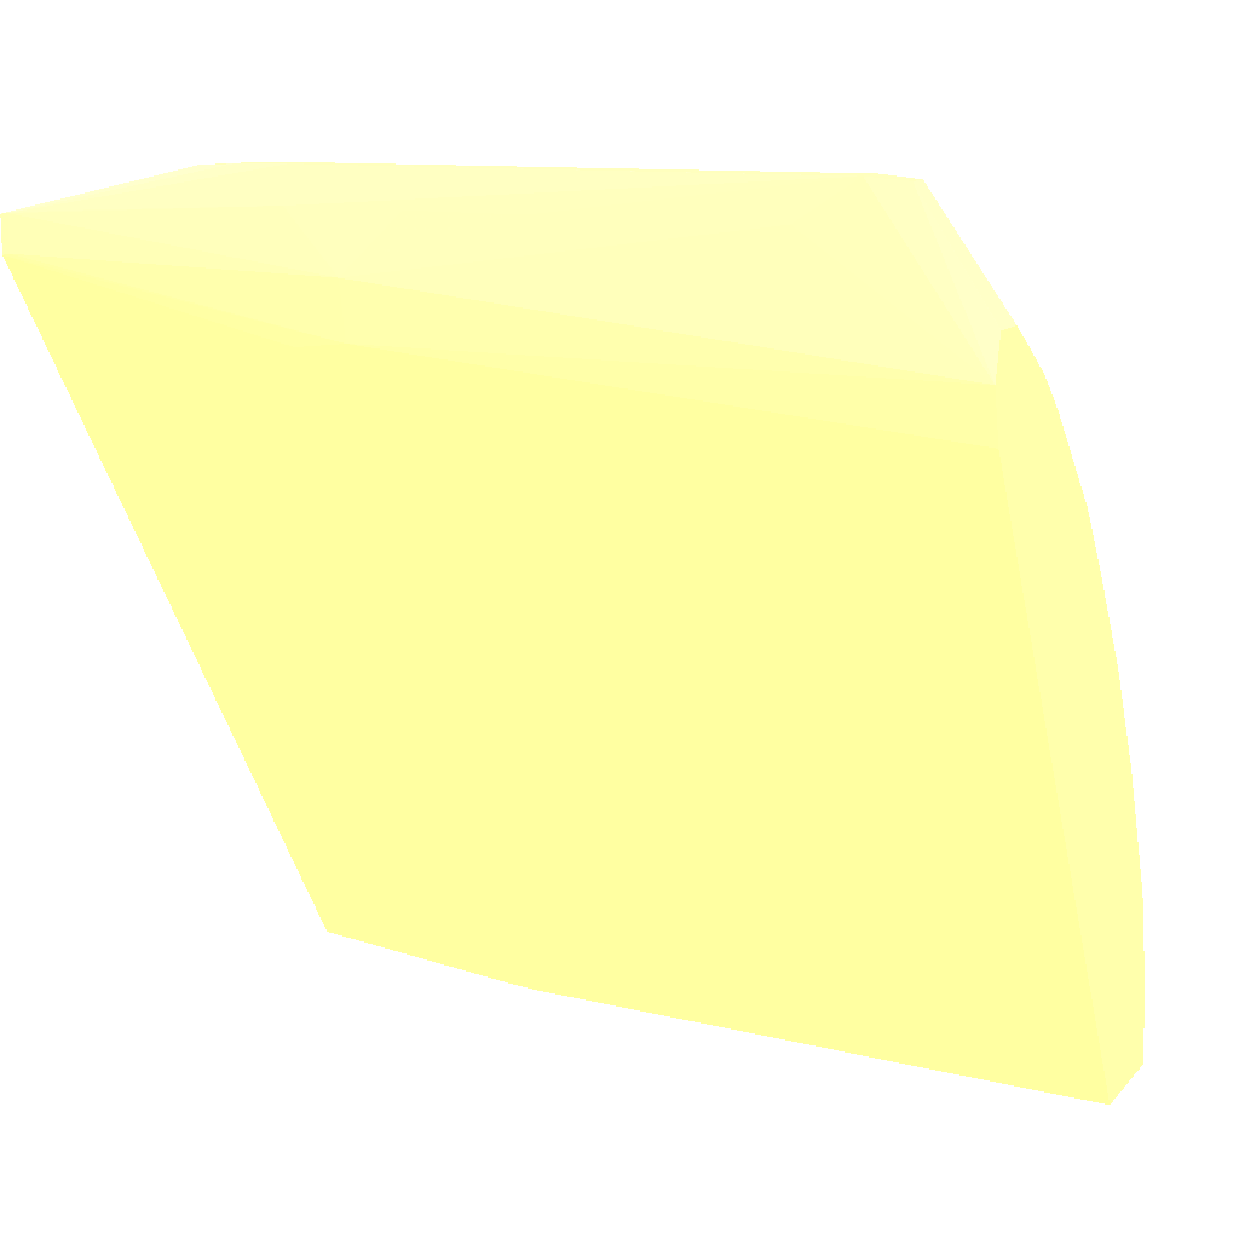
<metadata>
{"format":"obj","ext":"obj","renderer":"f3d","projection":"perspective","resolution":1024,"background":"white","views":[{"elev":12.3,"azim":-64.9,"up":"+Y"}]}
</metadata>
<code>
v 0.03778 0.005714 -0.07907 0.9647 0.9922 0.451
v 0.0201 0.03204 -0.07907 0.9647 0.9922 0.451
v 0.03994 0.005714 -0.07907 0.9647 0.9922 0.451
v 0.03549 0.005714 -0.07014 0.9647 0.9922 0.451
v 0.03532 0.005714 -0.06922 0.9647 0.9922 0.451
v 0.02065 0.02897 -0.07024 0.9647 0.9922 0.451
v 0.02018 0.0298 -0.06911 0.9647 0.9922 0.451
v 0.01999 0.03002 -0.06731 0.9647 0.9922 0.451
v 0.02007 0.03209 -0.07879 0.9647 0.9922 0.451
v 0.02009 0.03326 -0.07907 0.9647 0.9922 0.451
v 0.03968 0.006666 -0.07907 0.9647 0.9922 0.451
v 0.03991 0.006341 -0.07844 0.9647 0.9922 0.451
v 0.03999 0.005714 -0.07876 0.9647 0.9922 0.451
v 0.03338 0.005714 -0.04822 0.9647 0.9922 0.451
v 0.02018 0.02829 -0.04822 0.9647 0.9922 0.451
v 0.01966 0.0319 -0.06731 0.9647 0.9922 0.451
v 0.01974 0.02998 -0.04822 0.9647 0.9922 0.451
v 0.02007 0.03328 -0.07879 0.9647 0.9922 0.451
v 0.02137 0.03326 -0.07907 0.9647 0.9922 0.451
v 0.0204 0.0349 -0.07113 0.9647 0.9922 0.451
v 0.02058 0.03482 -0.07242 0.9647 0.9922 0.451
v 0.03962 0.006867 -0.07907 0.9647 0.9922 0.451
v 0.03986 0.008012 -0.07596 0.9647 0.9922 0.451
v 0.03847 0.01087 -0.07907 0.9647 0.9922 0.451
v 0.04014 0.005714 -0.07682 0.9647 0.9922 0.451
v 0.03739 0.005714 -0.04822 0.9647 0.9922 0.451
v 0.01968 0.0319 -0.0654 0.9647 0.9922 0.451
v 0.01996 0.03381 -0.05392 0.9647 0.9922 0.451
v 0.02012 0.03509 -0.05201 0.9647 0.9922 0.451
v 0.01993 0.03381 -0.05966 0.9647 0.9922 0.451
v 0.01993 0.03381 -0.06158 0.9647 0.9922 0.451
v 0.01992 0.03381 -0.0654 0.9647 0.9922 0.451
v 0.01993 0.03381 -0.06731 0.9647 0.9922 0.451
v 0.01993 0.03381 -0.06922 0.9647 0.9922 0.451
v 0.02011 0.03131 -0.04822 0.9647 0.9922 0.451
v 0.02032 0.03499 -0.05073 0.9647 0.9922 0.451
v 0.01974 0.0319 -0.05966 0.9647 0.9922 0.451
v 0.02005 0.03342 -0.07687 0.9647 0.9922 0.451
v 0.02028 0.03496 -0.06922 0.9647 0.9922 0.451
v 0.02141 0.03328 -0.07879 0.9647 0.9922 0.451
v 0.02269 0.03289 -0.07614 0.9647 0.9922 0.451
v 0.02233 0.0326 -0.07907 0.9647 0.9922 0.451
v 0.02082 0.03482 -0.07242 0.9647 0.9922 0.451
v 0.02096 0.0349 -0.07113 0.9647 0.9922 0.451
v 0.03822 0.0126 -0.07687 0.9647 0.9922 0.451
v 0.03824 0.01295 -0.07505 0.9647 0.9922 0.451
v 0.03988 0.008086 -0.07496 0.9647 0.9922 0.451
v 0.04011 0.007031 -0.07305 0.9647 0.9922 0.451
v 0.04005 0.007031 -0.07496 0.9647 0.9922 0.451
v 0.04023 0.005714 -0.07496 0.9647 0.9922 0.451
v 0.03852 0.01086 -0.07879 0.9647 0.9922 0.451
v 0.03839 0.01112 -0.07907 0.9647 0.9922 0.451
v 0.03807 0.0122 -0.07879 0.9647 0.9922 0.451
v 0.03693 0.008987 -0.04822 0.9647 0.9922 0.451
v 0.04031 0.005714 -0.05064 0.9647 0.9922 0.451
v 0.04028 0.007031 -0.0506 0.9647 0.9922 0.451
v 0.02127 0.03509 -0.05201 0.9647 0.9922 0.451
v 0.02022 0.035 -0.06349 0.9647 0.9922 0.451
v 0.0202 0.03502 -0.06158 0.9647 0.9922 0.451
v 0.02018 0.03503 -0.05966 0.9647 0.9922 0.451
v 0.02017 0.03505 -0.05775 0.9647 0.9922 0.451
v 0.02015 0.03132 -0.04822 0.9647 0.9922 0.451
v 0.0211 0.03499 -0.05073 0.9647 0.9922 0.451
v 0.02106 0.03496 -0.06922 0.9647 0.9922 0.451
v 0.02509 0.03134 -0.07496 0.9647 0.9922 0.451
v 0.02467 0.03103 -0.07832 0.9647 0.9922 0.451
v 0.02308 0.03317 -0.07305 0.9647 0.9922 0.451
v 0.02403 0.03247 -0.07305 0.9647 0.9922 0.451
v 0.02373 0.03157 -0.07907 0.9647 0.9922 0.451
v 0.02192 0.03428 -0.07113 0.9647 0.9922 0.451
v 0.02202 0.03435 -0.06922 0.9647 0.9922 0.451
v 0.03734 0.01468 -0.07687 0.9647 0.9922 0.451
v 0.03791 0.01371 -0.07574 0.9647 0.9922 0.451
v 0.03636 0.0163 -0.07879 0.9647 0.9922 0.451
v 0.03796 0.01377 -0.07447 0.9647 0.9922 0.451
v 0.03908 0.01277 -0.05392 0.9647 0.9922 0.451
v 0.03943 0.01086 -0.06349 0.9647 0.9922 0.451
v 0.03936 0.01086 -0.0654 0.9647 0.9922 0.451
v 0.03982 0.009772 -0.06349 0.9647 0.9922 0.451
v 0.03979 0.009645 -0.0654 0.9647 0.9922 0.451
v 0.03975 0.009513 -0.06731 0.9647 0.9922 0.451
v 0.03992 0.008207 -0.07305 0.9647 0.9922 0.451
v 0.04046 0.007031 -0.06158 0.9647 0.9922 0.451
v 0.0404 0.007031 -0.06349 0.9647 0.9922 0.451
v 0.04029 0.007031 -0.06731 0.9647 0.9922 0.451
v 0.04052 0.005714 -0.06599 0.9647 0.9922 0.451
v 0.0404 0.005714 -0.06982 0.9647 0.9922 0.451
v 0.04034 0.005714 -0.07173 0.9647 0.9922 0.451
v 0.0403 0.005714 -0.07305 0.9647 0.9922 0.451
v 0.04064 0.005714 -0.06217 0.9647 0.9922 0.451
v 0.03805 0.01214 -0.07907 0.9647 0.9922 0.451
v 0.03661 0.01102 -0.04822 0.9647 0.9922 0.451
v 0.04084 0.005714 -0.05201 0.9647 0.9922 0.451
v 0.0407 0.007031 -0.05201 0.9647 0.9922 0.451
v 0.0401 0.008943 -0.05072 0.9647 0.9922 0.451
v 0.02457 0.03286 -0.05103 0.9647 0.9922 0.451
v 0.02223 0.03449 -0.05201 0.9647 0.9922 0.451
v 0.0222 0.03447 -0.05392 0.9647 0.9922 0.451
v 0.02142 0.03132 -0.04822 0.9647 0.9922 0.451
v 0.0236 0.03321 -0.05072 0.9647 0.9922 0.451
v 0.0224 0.03073 -0.04822 0.9647 0.9922 0.451
v 0.02392 0.02979 -0.04822 0.9647 0.9922 0.451
v 0.02605 0.03059 -0.07496 0.9647 0.9922 0.451
v 0.02531 0.03151 -0.07305 0.9647 0.9922 0.451
v 0.02581 0.03041 -0.07687 0.9647 0.9922 0.451
v 0.02555 0.03018 -0.07907 0.9647 0.9922 0.451
v 0.02516 0.03048 -0.07907 0.9647 0.9922 0.451
v 0.0233 0.03333 -0.07113 0.9647 0.9922 0.451
v 0.02426 0.03262 -0.07113 0.9647 0.9922 0.451
v 0.02341 0.0334 -0.06922 0.9647 0.9922 0.451
v 0.03646 0.01676 -0.07693 0.9647 0.9922 0.451
v 0.03672 0.0166 -0.07496 0.9647 0.9922 0.451
v 0.03762 0.01452 -0.07505 0.9647 0.9922 0.451
v 0.03633 0.01623 -0.07907 0.9647 0.9922 0.451
v 0.0344 0.01994 -0.07907 0.9647 0.9922 0.451
v 0.03443 0.01999 -0.07879 0.9647 0.9922 0.451
v 0.03596 0.0175 -0.0776 0.9647 0.9922 0.451
v 0.03772 0.01505 -0.06731 0.9647 0.9922 0.451
v 0.03776 0.01514 -0.0654 0.9647 0.9922 0.451
v 0.038 0.01578 -0.05201 0.9647 0.9922 0.451
v 0.03842 0.01468 -0.05201 0.9647 0.9922 0.451
v 0.03965 0.01116 -0.05392 0.9647 0.9922 0.451
v 0.03984 0.009852 -0.06206 0.9647 0.9922 0.451
v 0.04005 0.008814 -0.06349 0.9647 0.9922 0.451
v 0.04067 0.007031 -0.05392 0.9647 0.9922 0.451
v 0.04062 0.007031 -0.05584 0.9647 0.9922 0.451
v 0.04056 0.007031 -0.05775 0.9647 0.9922 0.451
v 0.04086 0.005714 -0.05452 0.9647 0.9922 0.451
v 0.04075 0.005714 -0.05835 0.9647 0.9922 0.451
v 0.03654 0.01123 -0.04822 0.9647 0.9922 0.451
v 0.03994 0.0102 -0.05091 0.9647 0.9922 0.451
v 0.04088 0.005714 -0.05392 0.9647 0.9922 0.451
v 0.04033 0.008943 -0.05201 0.9647 0.9922 0.451
v 0.02665 0.03111 -0.05083 0.9647 0.9922 0.451
v 0.02673 0.03118 -0.05201 0.9647 0.9922 0.451
v 0.02552 0.03214 -0.05201 0.9647 0.9922 0.451
v 0.02457 0.03286 -0.05201 0.9647 0.9922 0.451
v 0.0236 0.03354 -0.05201 0.9647 0.9922 0.451
v 0.02469 0.02917 -0.04822 0.9647 0.9922 0.451
v 0.0267 0.02925 -0.07907 0.9647 0.9922 0.451
v 0.02627 0.03076 -0.07305 0.9647 0.9922 0.451
v 0.02653 0.031 -0.07054 0.9647 0.9922 0.451
v 0.02437 0.0327 -0.06922 0.9647 0.9922 0.451
v 0.02439 0.03273 -0.06731 0.9647 0.9922 0.451
v 0.03607 0.01763 -0.07633 0.9647 0.9922 0.451
v 0.03614 0.01777 -0.07496 0.9647 0.9922 0.451
v 0.03621 0.01792 -0.07305 0.9647 0.9922 0.451
v 0.03625 0.01803 -0.07113 0.9647 0.9922 0.451
v 0.03681 0.0166 -0.07305 0.9647 0.9922 0.451
v 0.03699 0.0166 -0.06922 0.9647 0.9922 0.451
v 0.03707 0.0166 -0.06731 0.9647 0.9922 0.451
v 0.0339 0.02071 -0.07907 0.9647 0.9922 0.451
v 0.03381 0.02094 -0.07879 0.9647 0.9922 0.451
v 0.03418 0.02146 -0.07445 0.9647 0.9922 0.451
v 0.03458 0.02024 -0.07687 0.9647 0.9922 0.451
v 0.03715 0.0166 -0.0654 0.9647 0.9922 0.451
v 0.03762 0.01674 -0.05201 0.9647 0.9922 0.451
v 0.03799 0.01577 -0.05096 0.9647 0.9922 0.451
v 0.0391 0.01277 -0.05201 0.9647 0.9922 0.451
v 0.03986 0.009913 -0.06078 0.9647 0.9922 0.451
v 0.03963 0.01126 -0.05201 0.9647 0.9922 0.451
v 0.03997 0.0103 -0.05201 0.9647 0.9922 0.451
v 0.04023 0.008943 -0.05584 0.9647 0.9922 0.451
v 0.04013 0.008943 -0.05966 0.9647 0.9922 0.451
v 0.04004 0.009104 -0.06148 0.9647 0.9922 0.451
v 0.03624 0.01203 -0.04822 0.9647 0.9922 0.451
v 0.0382 0.01468 -0.0507 0.9647 0.9922 0.451
v 0.02861 0.02924 -0.05079 0.9647 0.9922 0.451
v 0.02871 0.02934 -0.05201 0.9647 0.9922 0.451
v 0.02769 0.0303 -0.05201 0.9647 0.9922 0.451
v 0.02545 0.02851 -0.04822 0.9647 0.9922 0.451
v 0.02659 0.03106 -0.06731 0.9647 0.9922 0.451
v 0.02658 0.03104 -0.06922 0.9647 0.9922 0.451
v 0.02551 0.03189 -0.06731 0.9647 0.9922 0.451
v 0.02748 0.02848 -0.07907 0.9647 0.9922 0.451
v 0.02673 0.02928 -0.07879 0.9647 0.9922 0.451
v 0.02769 0.02833 -0.07879 0.9647 0.9922 0.451
v 0.02551 0.03185 -0.06922 0.9647 0.9922 0.451
v 0.02753 0.03012 -0.06922 0.9647 0.9922 0.451
v 0.02853 0.02917 -0.06922 0.9647 0.9922 0.451
v 0.02948 0.02824 -0.06922 0.9647 0.9922 0.451
v 0.02846 0.02911 -0.07059 0.9647 0.9922 0.451
v 0.03563 0.01872 -0.07496 0.9647 0.9922 0.451
v 0.03437 0.02177 -0.07113 0.9647 0.9922 0.451
v 0.03444 0.02192 -0.06922 0.9647 0.9922 0.451
v 0.0352 0.02042 -0.06922 0.9647 0.9922 0.451
v 0.03531 0.02042 -0.06731 0.9647 0.9922 0.451
v 0.03589 0.01917 -0.06731 0.9647 0.9922 0.451
v 0.03601 0.01942 -0.06201 0.9647 0.9922 0.451
v 0.03638 0.01867 -0.06145 0.9647 0.9922 0.451
v 0.03653 0.01851 -0.05966 0.9647 0.9922 0.451
v 0.03364 0.0211 -0.07907 0.9647 0.9922 0.451
v 0.03274 0.02247 -0.07873 0.9647 0.9922 0.451
v 0.0346 0.02058 -0.07503 0.9647 0.9922 0.451
v 0.03224 0.02334 -0.07806 0.9647 0.9922 0.451
v 0.03161 0.02441 -0.07687 0.9647 0.9922 0.451
v 0.03275 0.02401 -0.07113 0.9647 0.9922 0.451
v 0.03371 0.02272 -0.07113 0.9647 0.9922 0.451
v 0.03384 0.02288 -0.06922 0.9647 0.9922 0.451
v 0.03426 0.02159 -0.07305 0.9647 0.9922 0.451
v 0.03661 0.01851 -0.05775 0.9647 0.9922 0.451
v 0.03667 0.01851 -0.05584 0.9647 0.9922 0.451
v 0.03672 0.01851 -0.05392 0.9647 0.9922 0.451
v 0.03677 0.01851 -0.05201 0.9647 0.9922 0.451
v 0.0361 0.01959 -0.05093 0.9647 0.9922 0.451
v 0.03641 0.01851 -0.05064 0.9647 0.9922 0.451
v 0.03447 0.01621 -0.04822 0.9647 0.9922 0.451
v 0.0305 0.02735 -0.05077 0.9647 0.9922 0.451
v 0.02967 0.02842 -0.05201 0.9647 0.9922 0.451
v 0.02952 0.02828 -0.06731 0.9647 0.9922 0.451
v 0.02856 0.0292 -0.06731 0.9647 0.9922 0.451
v 0.02755 0.03015 -0.06731 0.9647 0.9922 0.451
v 0.02858 0.02539 -0.04822 0.9647 0.9922 0.451
v 0.02861 0.02735 -0.07907 0.9647 0.9922 0.451
v 0.02864 0.02737 -0.07879 0.9647 0.9922 0.451
v 0.0296 0.02641 -0.07879 0.9647 0.9922 0.451
v 0.03037 0.0272 -0.07065 0.9647 0.9922 0.451
v 0.03044 0.02729 -0.06922 0.9647 0.9922 0.451
v 0.03048 0.02733 -0.06731 0.9647 0.9922 0.451
v 0.0339 0.02297 -0.06731 0.9647 0.9922 0.451
v 0.03449 0.02202 -0.06731 0.9647 0.9922 0.451
v 0.03539 0.02042 -0.0654 0.9647 0.9922 0.451
v 0.03606 0.01952 -0.05966 0.9647 0.9922 0.451
v 0.03604 0.01947 -0.06073 0.9647 0.9922 0.451
v 0.03238 0.02288 -0.07907 0.9647 0.9922 0.451
v 0.03186 0.02359 -0.07907 0.9647 0.9922 0.451
v 0.03127 0.02439 -0.07907 0.9647 0.9922 0.451
v 0.03049 0.02542 -0.07907 0.9647 0.9922 0.451
v 0.03051 0.02546 -0.07879 0.9647 0.9922 0.451
v 0.03288 0.02416 -0.06922 0.9647 0.9922 0.451
v 0.03609 0.01958 -0.05775 0.9647 0.9922 0.451
v 0.03613 0.01965 -0.05201 0.9647 0.9922 0.451
v 0.03611 0.01961 -0.05584 0.9647 0.9922 0.451
v 0.03229 0.02531 -0.05092 0.9647 0.9922 0.451
v 0.03446 0.02194 -0.05066 0.9647 0.9922 0.451
v 0.03558 0.0206 -0.05201 0.9647 0.9922 0.451
v 0.03462 0.02222 -0.05201 0.9647 0.9922 0.451
v 0.03401 0.02317 -0.05201 0.9647 0.9922 0.451
v 0.03251 0.01983 -0.04822 0.9647 0.9922 0.451
v 0.0306 0.02746 -0.05201 0.9647 0.9922 0.451
v 0.0305 0.02734 -0.0654 0.9647 0.9922 0.451
v 0.03021 0.02319 -0.04822 0.9647 0.9922 0.451
v 0.02937 0.02658 -0.07907 0.9647 0.9922 0.451
v 0.02977 0.02617 -0.07907 0.9647 0.9922 0.451
v 0.03143 0.02616 -0.06731 0.9647 0.9922 0.451
v 0.03295 0.02423 -0.06731 0.9647 0.9922 0.451
v 0.03156 0.0263 -0.05201 0.9647 0.9922 0.451
v 0.03392 0.02301 -0.0654 0.9647 0.9922 0.451
v 0.03455 0.02207 -0.06349 0.9647 0.9922 0.451
v 0.03453 0.02205 -0.0654 0.9647 0.9922 0.451
v 0.03555 0.02053 -0.05775 0.9647 0.9922 0.451
v 0.03556 0.02056 -0.05584 0.9647 0.9922 0.451
v 0.03232 0.02535 -0.05201 0.9647 0.9922 0.451
v 0.03461 0.02219 -0.05392 0.9647 0.9922 0.451
v 0.03402 0.02315 -0.05392 0.9647 0.9922 0.451
v 0.03317 0.02425 -0.05392 0.9647 0.9922 0.451
v 0.03399 0.0231 -0.05775 0.9647 0.9922 0.451
v 0.03457 0.0221 -0.06158 0.9647 0.9922 0.451
v 0.03458 0.02212 -0.05966 0.9647 0.9922 0.451
f 1 2 10
f 1 10 19
f 1 19 42
f 1 42 69
f 1 69 107
f 1 107 106
f 1 106 140
f 1 140 175
f 1 175 214
f 1 214 243
f 1 243 244
f 1 244 228
f 1 228 227
f 1 227 226
f 1 226 225
f 1 225 192
f 1 192 152
f 1 152 115
f 1 115 114
f 1 114 91
f 1 91 52
f 1 52 24
f 1 24 22
f 1 22 11
f 1 11 3
f 1 3 13
f 1 13 25
f 1 25 50
f 1 50 89
f 1 89 88
f 1 88 87
f 1 87 86
f 1 86 90
f 1 90 129
f 1 129 128
f 1 128 132
f 1 132 93
f 1 93 55
f 1 55 26
f 1 26 14
f 1 14 5
f 1 5 4
f 1 4 2
f 2 4 5
f 2 5 6
f 2 6 7
f 2 7 8
f 2 8 9
f 2 9 10
f 3 11 12
f 3 12 13
f 5 14 6
f 6 8 7
f 6 14 15
f 6 15 8
f 8 16 9
f 8 15 17
f 8 17 16
f 9 18 10
f 9 16 18
f 10 18 20
f 10 20 21
f 10 21 43
f 10 43 19
f 11 22 12
f 12 23 13
f 12 22 24
f 12 24 23
f 13 23 25
f 14 26 54
f 14 54 92
f 14 92 130
f 14 130 166
f 14 166 207
f 14 207 239
f 14 239 242
f 14 242 213
f 14 213 171
f 14 171 139
f 14 139 102
f 14 102 101
f 14 101 99
f 14 99 62
f 14 62 35
f 14 35 17
f 14 17 15
f 16 27 28
f 16 28 29
f 16 29 30
f 16 30 31
f 16 31 32
f 16 32 33
f 16 33 34
f 16 34 18
f 16 17 27
f 17 35 36
f 17 36 29
f 17 29 28
f 17 28 37
f 17 37 27
f 18 34 38
f 18 38 39
f 18 39 20
f 19 40 41
f 19 41 42
f 19 43 40
f 20 39 64
f 20 64 44
f 20 44 43
f 20 43 21
f 23 45 46
f 23 46 47
f 23 47 48
f 23 48 49
f 23 49 50
f 23 50 25
f 23 24 51
f 23 51 45
f 24 52 53
f 24 53 51
f 26 55 56
f 26 56 54
f 27 37 28
f 29 36 63
f 29 63 57
f 29 57 64
f 29 64 39
f 29 39 58
f 29 58 59
f 29 59 60
f 29 60 61
f 29 61 34
f 29 34 33
f 29 33 32
f 29 32 31
f 29 31 30
f 34 39 38
f 34 61 60
f 34 60 59
f 34 59 58
f 34 58 39
f 35 62 36
f 36 62 99
f 36 99 63
f 40 43 41
f 41 65 66
f 41 66 42
f 41 43 67
f 41 67 68
f 41 68 65
f 42 66 69
f 43 44 70
f 43 70 67
f 44 64 71
f 44 71 70
f 45 72 73
f 45 73 46
f 45 51 53
f 45 53 74
f 45 74 72
f 46 73 75
f 46 75 76
f 46 76 77
f 46 77 78
f 46 78 79
f 46 79 80
f 46 80 81
f 46 81 47
f 47 81 80
f 47 80 79
f 47 79 82
f 47 82 83
f 47 83 84
f 47 84 85
f 47 85 48
f 48 86 87
f 48 87 88
f 48 88 89
f 48 89 50
f 48 50 49
f 48 85 90
f 48 90 86
f 52 91 53
f 53 91 74
f 54 56 92
f 55 93 56
f 56 93 94
f 56 94 95
f 56 95 92
f 57 63 96
f 57 96 97
f 57 97 98
f 57 98 64
f 63 100 96
f 63 99 101
f 63 101 102
f 63 102 100
f 64 98 71
f 65 103 66
f 65 68 104
f 65 104 103
f 66 103 105
f 66 105 106
f 66 106 107
f 66 107 69
f 67 70 108
f 67 108 68
f 68 108 109
f 68 109 104
f 70 71 110
f 70 110 108
f 71 98 110
f 72 74 111
f 72 111 73
f 73 111 112
f 73 112 113
f 73 113 75
f 74 91 114
f 74 114 115
f 74 115 116
f 74 116 117
f 74 117 111
f 75 113 118
f 75 118 119
f 75 119 120
f 75 120 121
f 75 121 76
f 76 121 122
f 76 122 123
f 76 123 79
f 76 79 77
f 77 79 78
f 79 124 82
f 79 123 124
f 82 124 125
f 82 125 126
f 82 126 127
f 82 127 83
f 83 127 128
f 83 128 129
f 83 129 84
f 84 129 90
f 84 90 85
f 92 95 131
f 92 131 130
f 93 132 94
f 94 133 131
f 94 131 95
f 94 132 125
f 94 125 133
f 96 100 134
f 96 134 135
f 96 135 136
f 96 136 137
f 96 137 138
f 96 138 97
f 97 138 110
f 97 110 98
f 100 102 134
f 102 139 134
f 103 140 105
f 103 104 141
f 103 141 140
f 104 109 142
f 104 142 141
f 105 140 106
f 108 110 143
f 108 143 142
f 108 142 109
f 110 144 143
f 110 138 137
f 110 137 144
f 111 117 145
f 111 145 146
f 111 146 112
f 112 146 147
f 112 147 148
f 112 148 149
f 112 149 113
f 113 149 150
f 113 150 151
f 113 151 118
f 115 152 153
f 115 153 116
f 116 153 154
f 116 154 155
f 116 155 117
f 117 155 145
f 118 151 156
f 118 156 157
f 118 157 119
f 119 157 120
f 120 157 158
f 120 158 121
f 121 158 159
f 121 159 122
f 122 160 123
f 122 159 161
f 122 161 162
f 122 162 160
f 123 160 133
f 123 133 163
f 123 163 164
f 123 164 165
f 123 165 124
f 124 165 164
f 124 164 163
f 124 163 133
f 124 133 125
f 125 132 126
f 126 132 127
f 127 132 128
f 130 131 167
f 130 167 166
f 131 158 167
f 131 133 162
f 131 162 158
f 133 160 162
f 134 168 169
f 134 169 170
f 134 170 135
f 134 139 171
f 134 171 168
f 135 170 172
f 135 172 136
f 136 172 173
f 136 173 174
f 136 174 137
f 137 174 144
f 140 141 142
f 140 142 176
f 140 176 177
f 140 177 175
f 142 143 178
f 142 178 173
f 142 173 179
f 142 179 180
f 142 180 181
f 142 181 182
f 142 182 176
f 143 144 178
f 144 174 178
f 145 155 183
f 145 183 146
f 146 183 184
f 146 184 185
f 146 185 147
f 147 185 186
f 147 186 187
f 147 187 148
f 148 151 150
f 148 150 149
f 148 187 188
f 148 188 189
f 148 189 190
f 148 190 191
f 148 191 151
f 151 191 156
f 152 192 153
f 153 192 193
f 153 193 154
f 154 194 155
f 154 193 195
f 154 195 196
f 154 196 197
f 154 197 198
f 154 198 199
f 154 199 200
f 154 200 194
f 155 194 183
f 156 191 157
f 157 191 201
f 157 201 202
f 157 202 203
f 157 203 204
f 157 204 158
f 158 205 206
f 158 206 167
f 158 162 161
f 158 161 159
f 158 204 205
f 166 167 207
f 167 206 207
f 168 208 209
f 168 209 169
f 168 171 208
f 169 209 210
f 169 210 211
f 169 211 212
f 169 212 173
f 169 173 172
f 169 172 170
f 171 213 208
f 173 212 211
f 173 211 210
f 173 210 179
f 173 178 174
f 175 177 215
f 175 215 216
f 175 216 214
f 176 182 177
f 177 182 217
f 177 217 215
f 179 210 180
f 180 210 181
f 181 218 217
f 181 217 182
f 181 210 219
f 181 219 218
f 183 194 200
f 183 200 184
f 184 200 199
f 184 199 185
f 185 199 220
f 185 220 221
f 185 221 187
f 185 187 186
f 187 221 222
f 187 222 223
f 187 223 224
f 187 224 189
f 187 189 188
f 189 224 191
f 189 191 190
f 191 224 223
f 191 223 201
f 192 225 193
f 193 225 195
f 195 225 226
f 195 226 227
f 195 227 228
f 195 228 229
f 195 229 196
f 196 229 217
f 196 217 197
f 197 217 230
f 197 230 199
f 197 199 198
f 199 230 220
f 201 223 231
f 201 231 202
f 202 231 203
f 203 231 204
f 204 232 205
f 204 231 233
f 204 233 232
f 205 234 235
f 205 235 206
f 205 232 236
f 205 236 237
f 205 237 238
f 205 238 234
f 206 235 239
f 206 239 207
f 208 234 240
f 208 240 209
f 208 213 234
f 209 240 241
f 209 241 219
f 209 219 210
f 213 242 235
f 213 235 234
f 214 216 243
f 215 217 216
f 216 229 244
f 216 244 243
f 216 217 229
f 217 218 230
f 218 219 245
f 218 245 246
f 218 246 230
f 219 241 247
f 219 247 245
f 220 246 248
f 220 248 249
f 220 249 250
f 220 250 221
f 220 230 246
f 221 250 231
f 221 231 223
f 221 223 222
f 228 244 229
f 231 251 233
f 231 250 251
f 232 233 252
f 232 252 236
f 233 251 252
f 234 238 253
f 234 253 247
f 234 247 240
f 235 242 239
f 236 252 237
f 237 252 254
f 237 254 255
f 237 255 238
f 238 255 253
f 240 247 241
f 245 247 253
f 245 253 256
f 245 256 246
f 246 256 255
f 246 255 248
f 248 255 257
f 248 257 249
f 249 257 255
f 249 255 258
f 249 258 251
f 249 251 250
f 251 258 252
f 252 258 259
f 252 259 254
f 253 255 256
f 254 259 255
f 255 259 258

</code>
